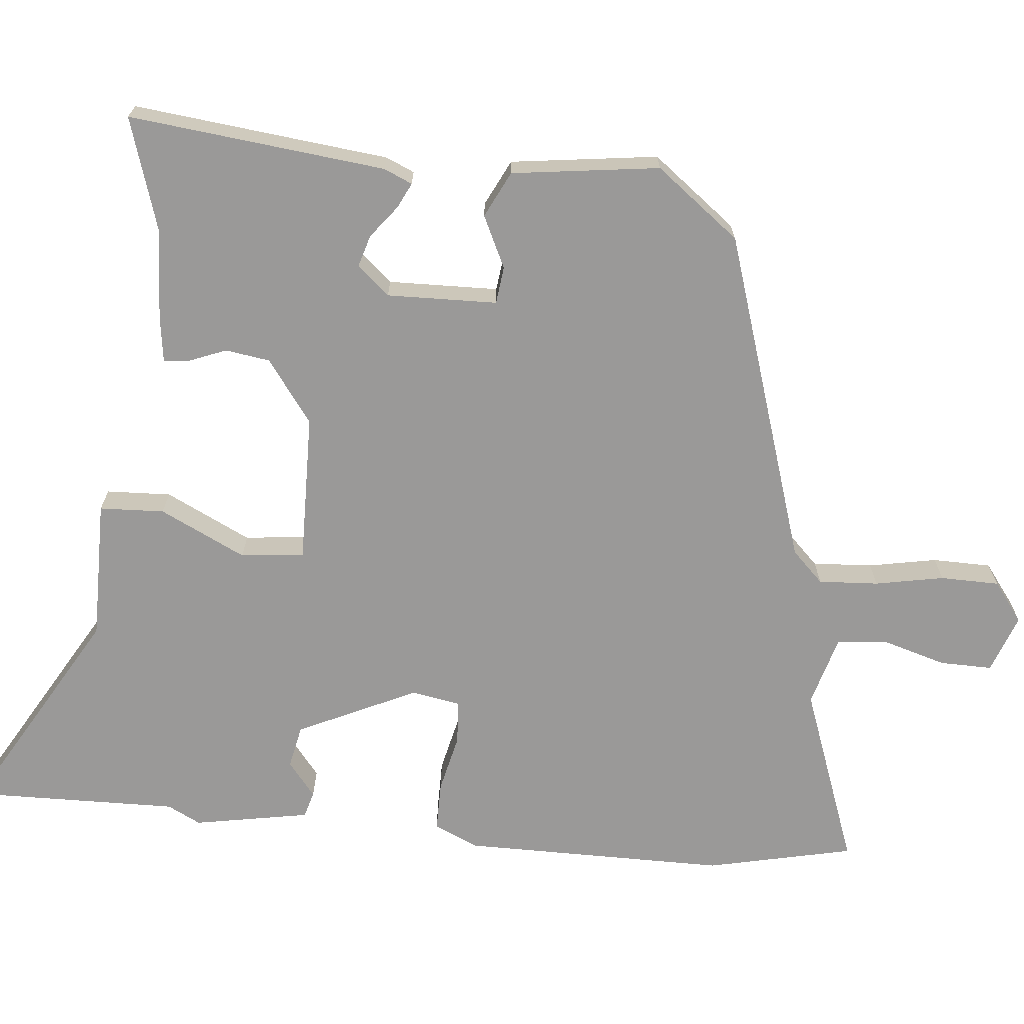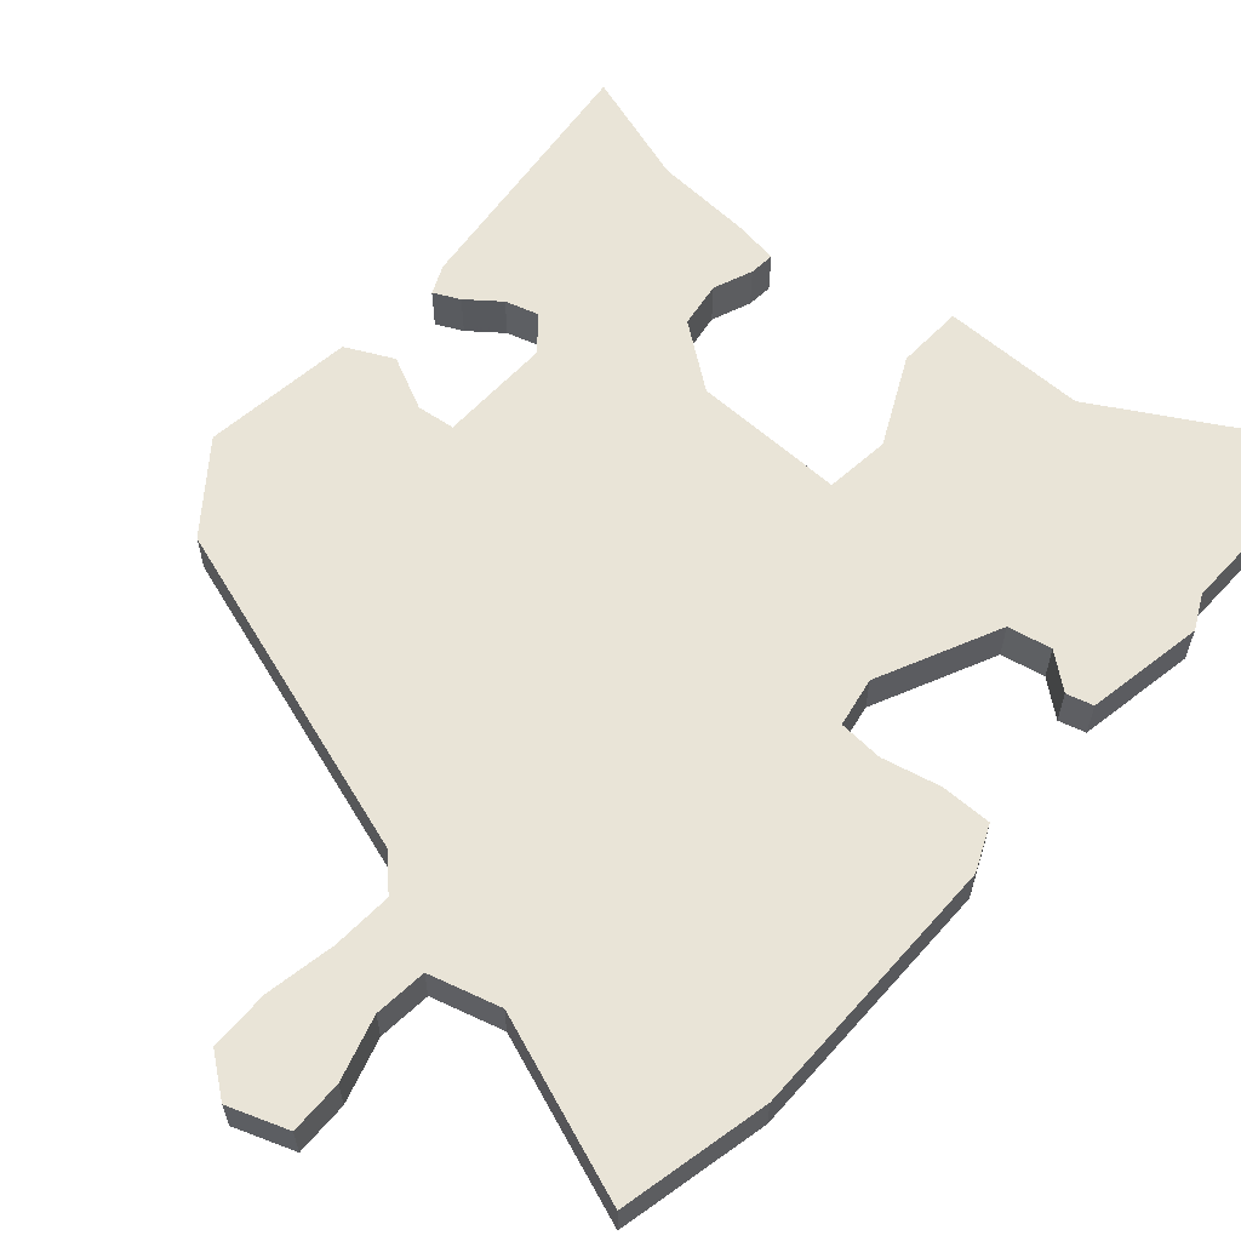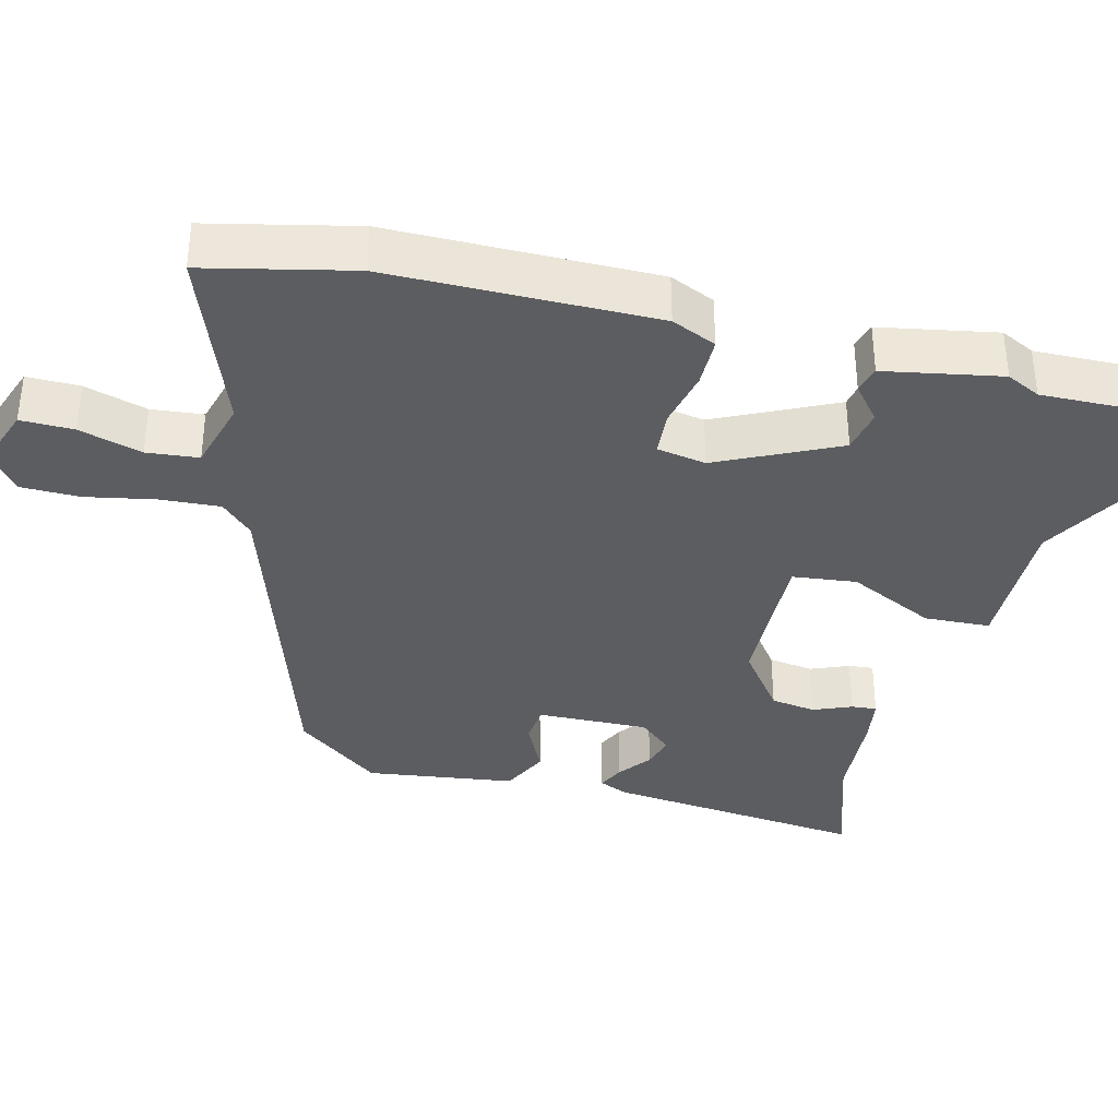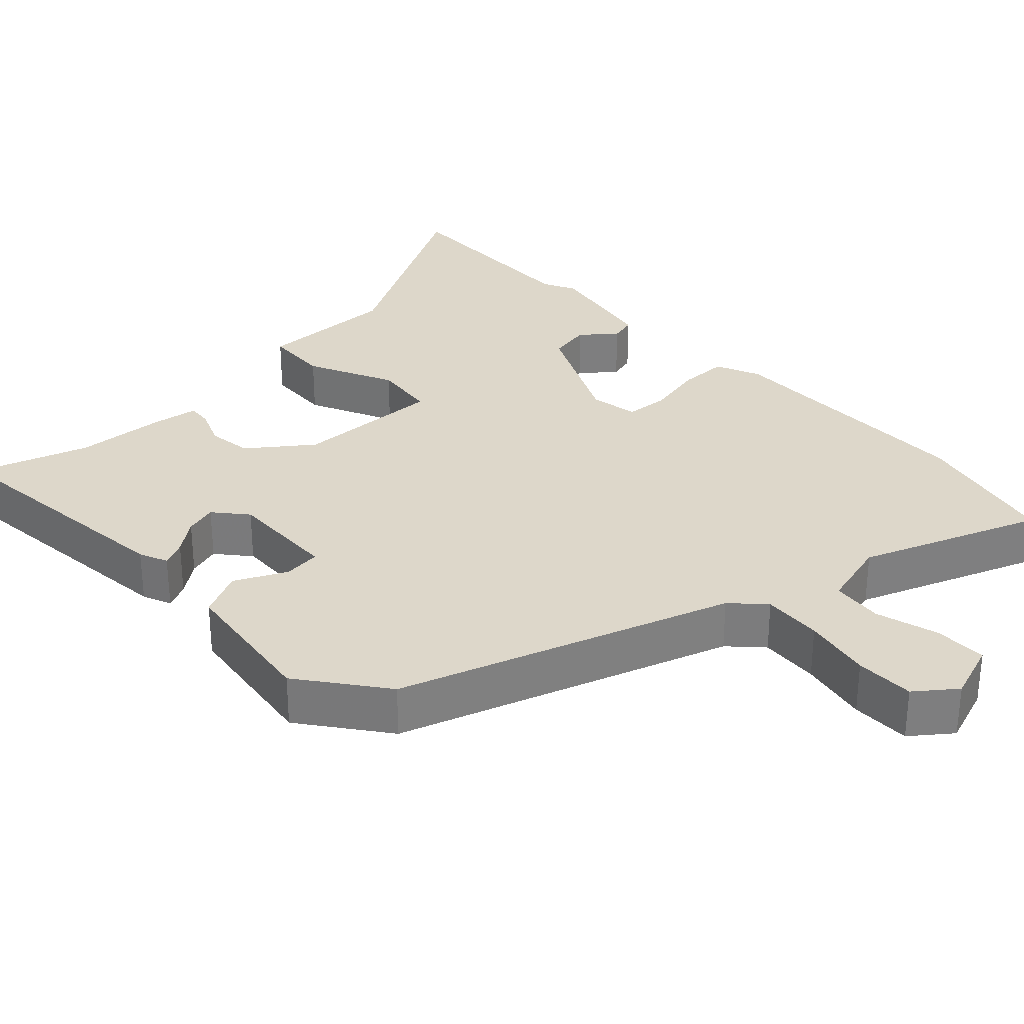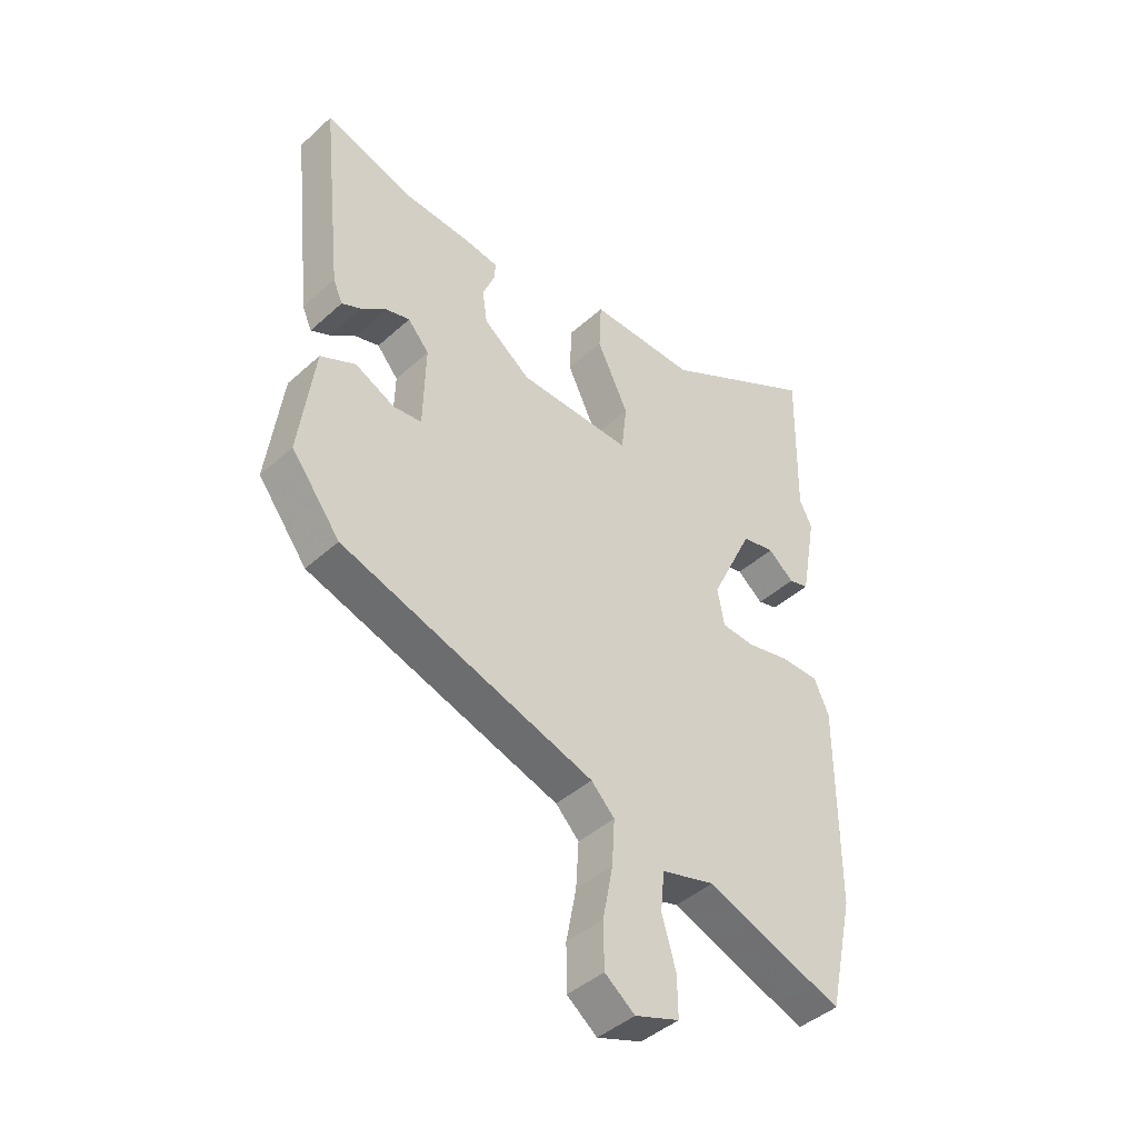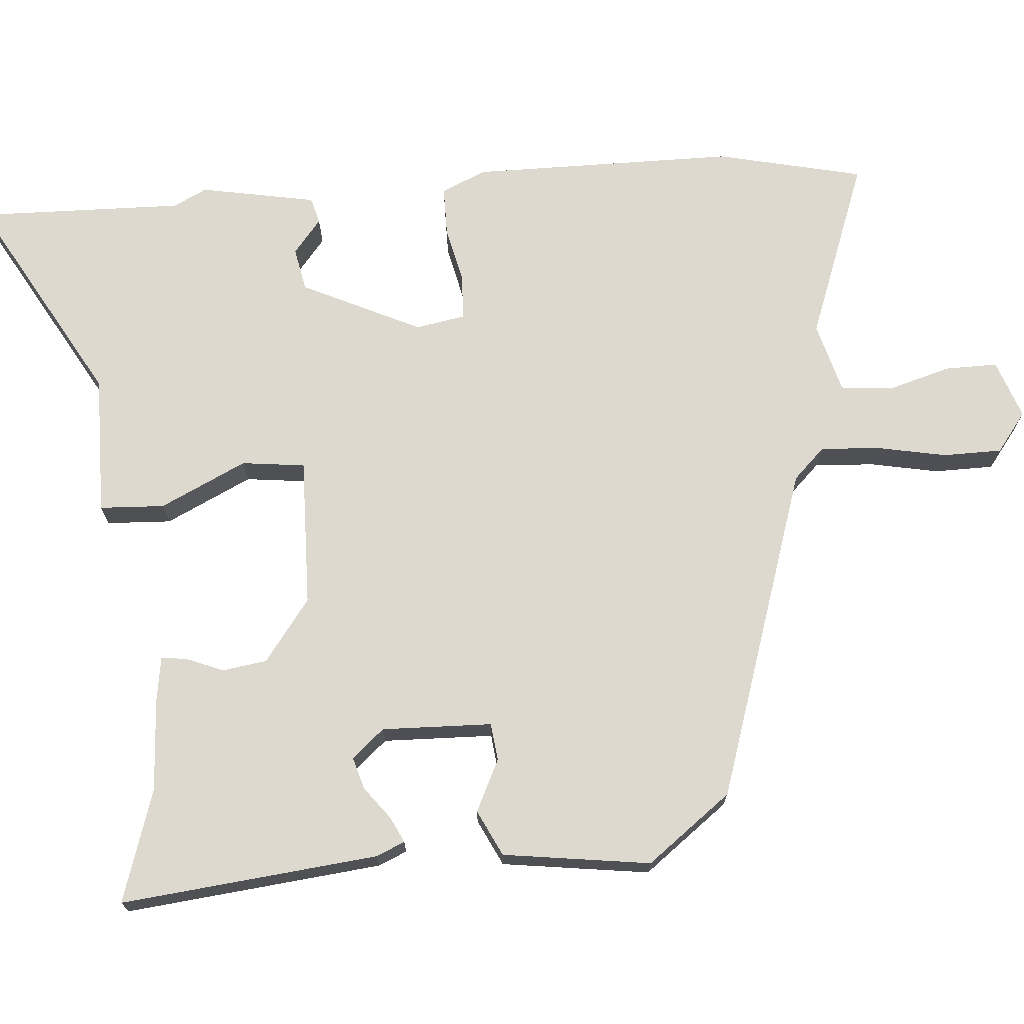
<metadata>
{"format":"obj","ext":"obj","renderer":"f3d","projection":"perspective","resolution":1024,"background":"white","views":[{"elev":-69.1,"azim":84.4,"up":"+Y"},{"elev":61.0,"azim":-138.8,"up":"+Y"},{"elev":-36.5,"azim":-104.0,"up":"+Y"},{"elev":30.9,"azim":137.2,"up":"+Y"},{"elev":-43.5,"azim":136.6,"up":"+Z"},{"elev":71.4,"azim":85.7,"up":"+Y"}]}
</metadata>
<code>
v 0.459 0.07 -0.327
v 0.004 0.07 -0.474
v -0.038 0.07 -0.517
v -0.033 0.07 -0.599
v -0.015 0.07 -0.693
v -0.016 0.07 -0.774
v -0.07 0.07 -0.815
v -0.15 0.07 -0.786
v -0.149 0.07 -0.714
v -0.124 0.07 -0.628
v -0.131 0.07 -0.557
v -0.227 0.07 -0.53
v -0.473 0.07 -0.621
v -0.518 0.07 -0.42
v -0.519 0.07 -0.057
v -0.492 0.07 0.004
v -0.424 0.07 0.004
v -0.345 0.07 -0.014
v -0.285 0.07 -0.01
v -0.273 0.07 0.057
v -0.35 0.07 0.22
v -0.409 0.07 0.232
v -0.456 0.07 0.194
v -0.492 0.07 0.204
v -0.521 0.07 0.363
v -0.498 0.07 0.409
v -0.504 0.07 0.693
v -0.219 0.07 0.529
v -0.026 0.07 0.53
v -0.022 0.07 0.441
v -0.079 0.07 0.323
v -0.069 0.07 0.236
v 0.135 0.07 0.24
v 0.22 0.07 0.303
v 0.229 0.07 0.364
v 0.208 0.07 0.416
v 0.205 0.07 0.45
v 0.267 0.07 0.459
v 0.393 0.07 0.466
v 0.547 0.07 0.515
v 0.509 0.07 0.163
v 0.492 0.07 0.124
v 0.457 0.07 0.141
v 0.413 0.07 0.175
v 0.369 0.07 0.188
v 0.331 0.07 0.144
v 0.335 0.07 -0.007
v 0.386 0.07 -0.013
v 0.457 0.07 0.021
v 0.52 0.07 -0.01
v 0.547 0.07 -0.212
v 0.459 0 -0.327
v 0.004 0 -0.474
v -0.038 0 -0.517
v -0.033 0 -0.599
v -0.015 0 -0.693
v -0.016 0 -0.774
v -0.07 0 -0.815
v -0.15 0 -0.786
v -0.149 0 -0.714
v -0.124 0 -0.628
v -0.131 0 -0.557
v -0.227 0 -0.53
v -0.473 0 -0.621
v -0.518 0 -0.42
v -0.519 0 -0.057
v -0.492 0 0.004
v -0.424 0 0.004
v -0.345 0 -0.014
v -0.285 0 -0.01
v -0.273 0 0.057
v -0.35 0 0.22
v -0.409 0 0.232
v -0.456 0 0.194
v -0.492 0 0.204
v -0.521 0 0.363
v -0.498 0 0.409
v -0.504 0 0.693
v -0.219 0 0.529
v -0.026 0 0.53
v -0.022 0 0.441
v -0.079 0 0.323
v -0.069 0 0.236
v 0.135 0 0.24
v 0.22 0 0.303
v 0.229 0 0.364
v 0.208 0 0.416
v 0.205 0 0.45
v 0.267 0 0.459
v 0.393 0 0.466
v 0.547 0 0.515
v 0.509 0 0.163
v 0.492 0 0.124
v 0.457 0 0.141
v 0.413 0 0.175
v 0.369 0 0.188
v 0.331 0 0.144
v 0.335 0 -0.007
v 0.386 0 -0.013
v 0.457 0 0.021
v 0.52 0 -0.01
v 0.547 0 -0.212
f 51 1 2
f 50 51 2
f 49 50 2
f 48 49 2
f 47 48 2 3
f 46 47 3
f 42 43 44
f 41 42 44
f 40 41 44
f 39 40 44
f 39 44 45
f 38 39 45
f 37 38 45
f 36 37 45
f 35 36 45
f 34 35 45 46
f 28 29 30 31
f 28 31 32
f 27 28 32
f 26 27 32
f 24 25 26
f 23 24 26
f 22 23 26
f 21 22 26 32
f 20 21 32 33
f 16 17 18
f 15 16 18
f 14 15 18
f 13 14 18
f 12 13 18
f 11 12 18 19
f 8 9 10
f 7 8 10
f 6 7 10
f 5 6 10
f 4 5 10
f 3 4 10 11
f 46 3 11
f 34 46 11
f 33 34 11
f 11 19 20 33
f 53 52 102
f 53 102 101
f 53 101 100
f 53 100 99
f 54 53 99 98
f 54 98 97
f 95 94 93
f 95 93 92
f 95 92 91
f 95 91 90
f 96 95 90
f 96 90 89
f 96 89 88
f 96 88 87
f 96 87 86
f 97 96 86 85
f 82 81 80 79
f 83 82 79
f 83 79 78
f 83 78 77
f 77 76 75
f 77 75 74
f 77 74 73
f 83 77 73 72
f 84 83 72 71
f 69 68 67
f 69 67 66
f 69 66 65
f 69 65 64
f 69 64 63
f 70 69 63 62
f 61 60 59
f 61 59 58
f 61 58 57
f 61 57 56
f 61 56 55
f 62 61 55 54
f 62 54 97
f 62 97 85
f 62 85 84
f 84 71 70 62
f 1 52 53 2
f 2 53 54 3
f 3 54 55 4
f 4 55 56 5
f 5 56 57 6
f 6 57 58 7
f 7 58 59 8
f 8 59 60 9
f 9 60 61 10
f 10 61 62 11
f 11 62 63 12
f 12 63 64 13
f 13 64 65 14
f 14 65 66 15
f 15 66 67 16
f 16 67 68 17
f 17 68 69 18
f 18 69 70 19
f 19 70 71 20
f 20 71 72 21
f 21 72 73 22
f 22 73 74 23
f 23 74 75 24
f 24 75 76 25
f 25 76 77 26
f 26 77 78 27
f 27 78 79 28
f 28 79 80 29
f 29 80 81 30
f 30 81 82 31
f 31 82 83 32
f 32 83 84 33
f 33 84 85 34
f 34 85 86 35
f 35 86 87 36
f 36 87 88 37
f 37 88 89 38
f 38 89 90 39
f 39 90 91 40
f 40 91 92 41
f 41 92 93 42
f 42 93 94 43
f 43 94 95 44
f 44 95 96 45
f 45 96 97 46
f 46 97 98 47
f 47 98 99 48
f 48 99 100 49
f 49 100 101 50
f 50 101 102 51
f 51 102 52 1

</code>
